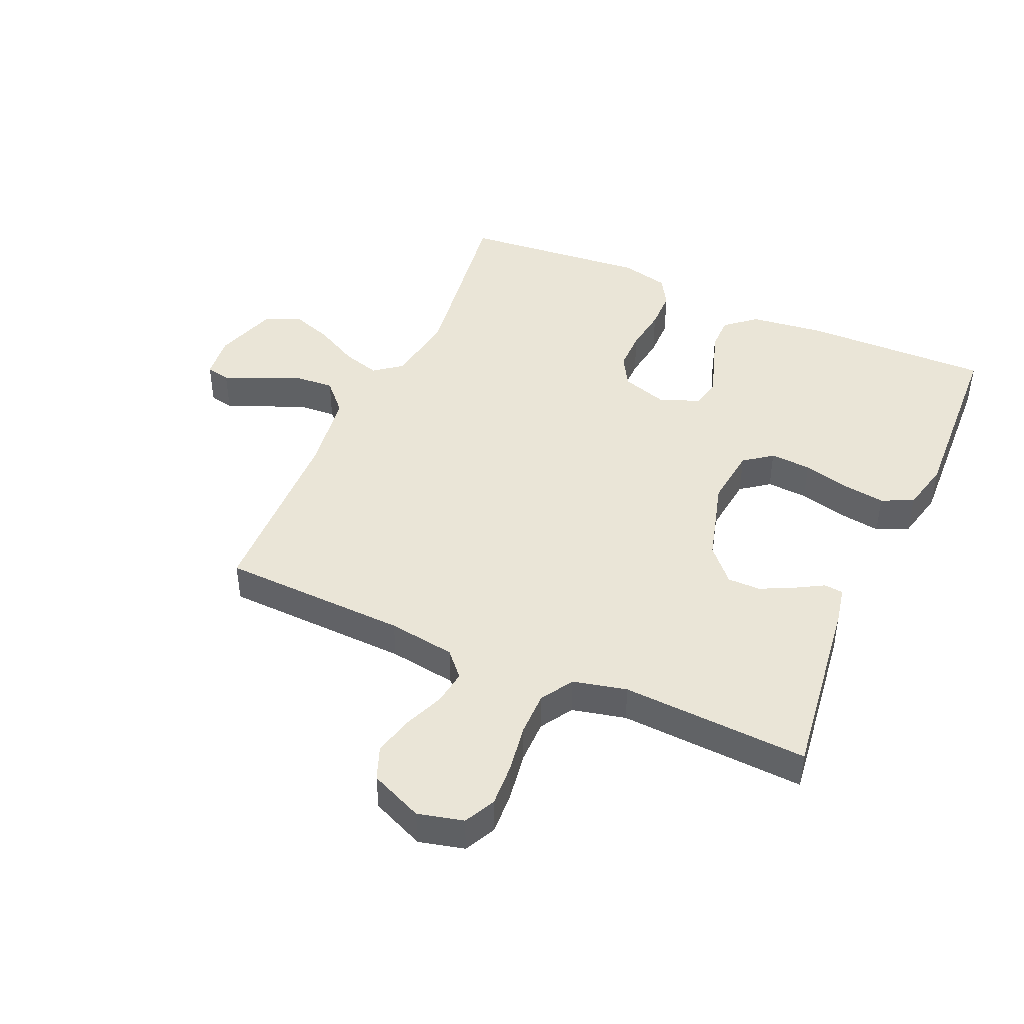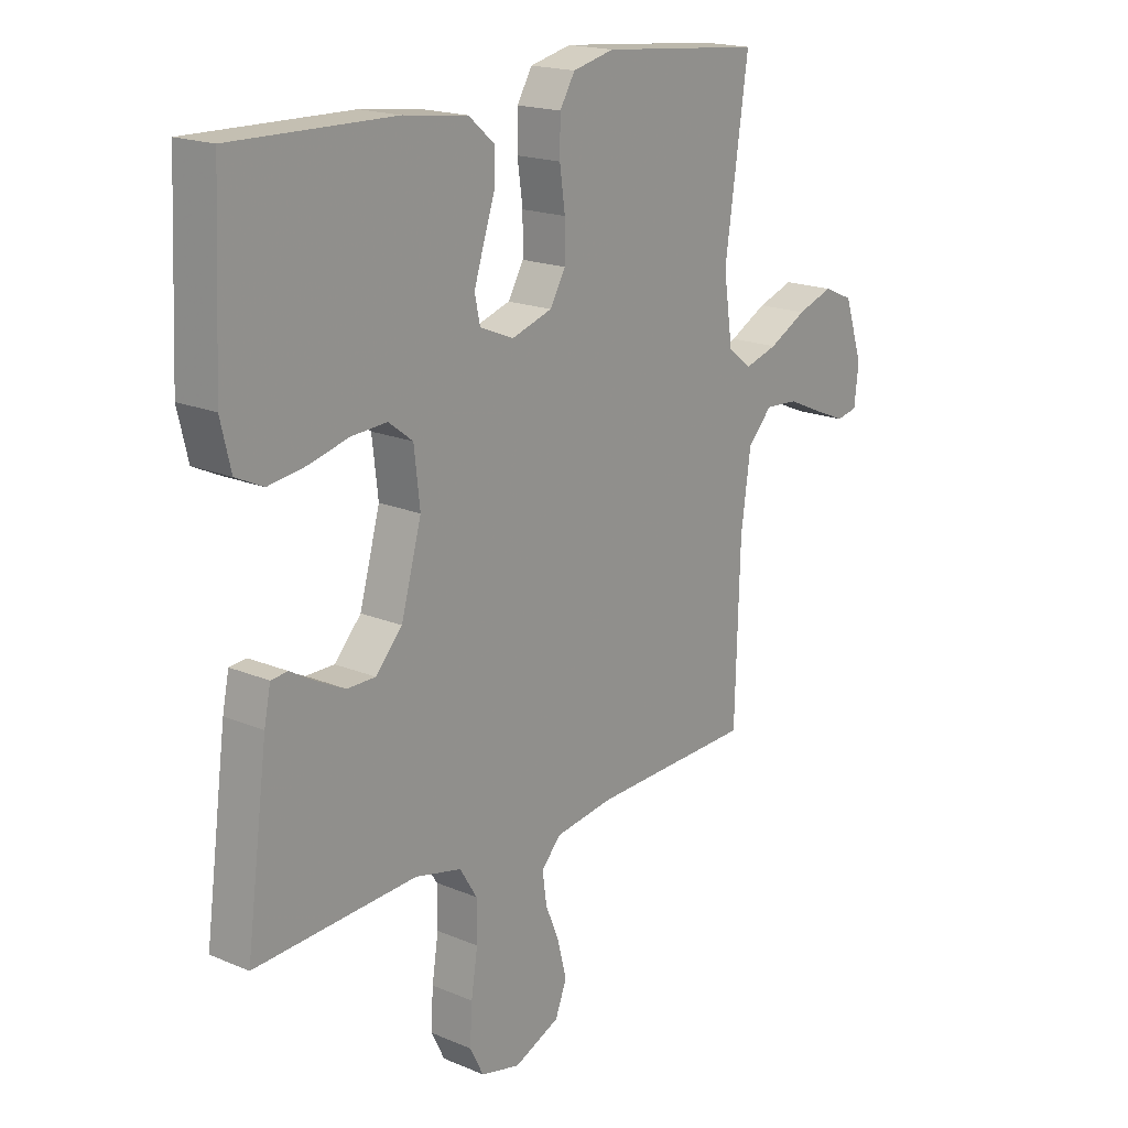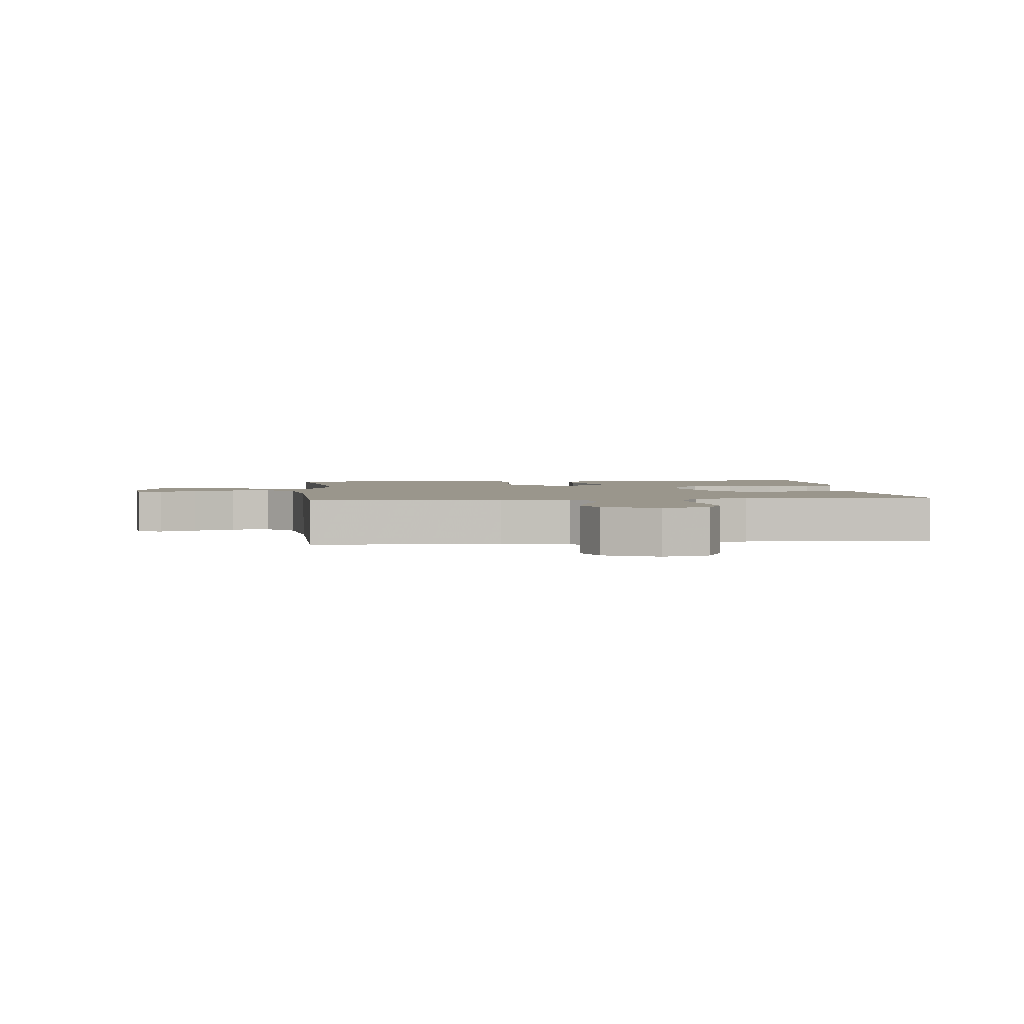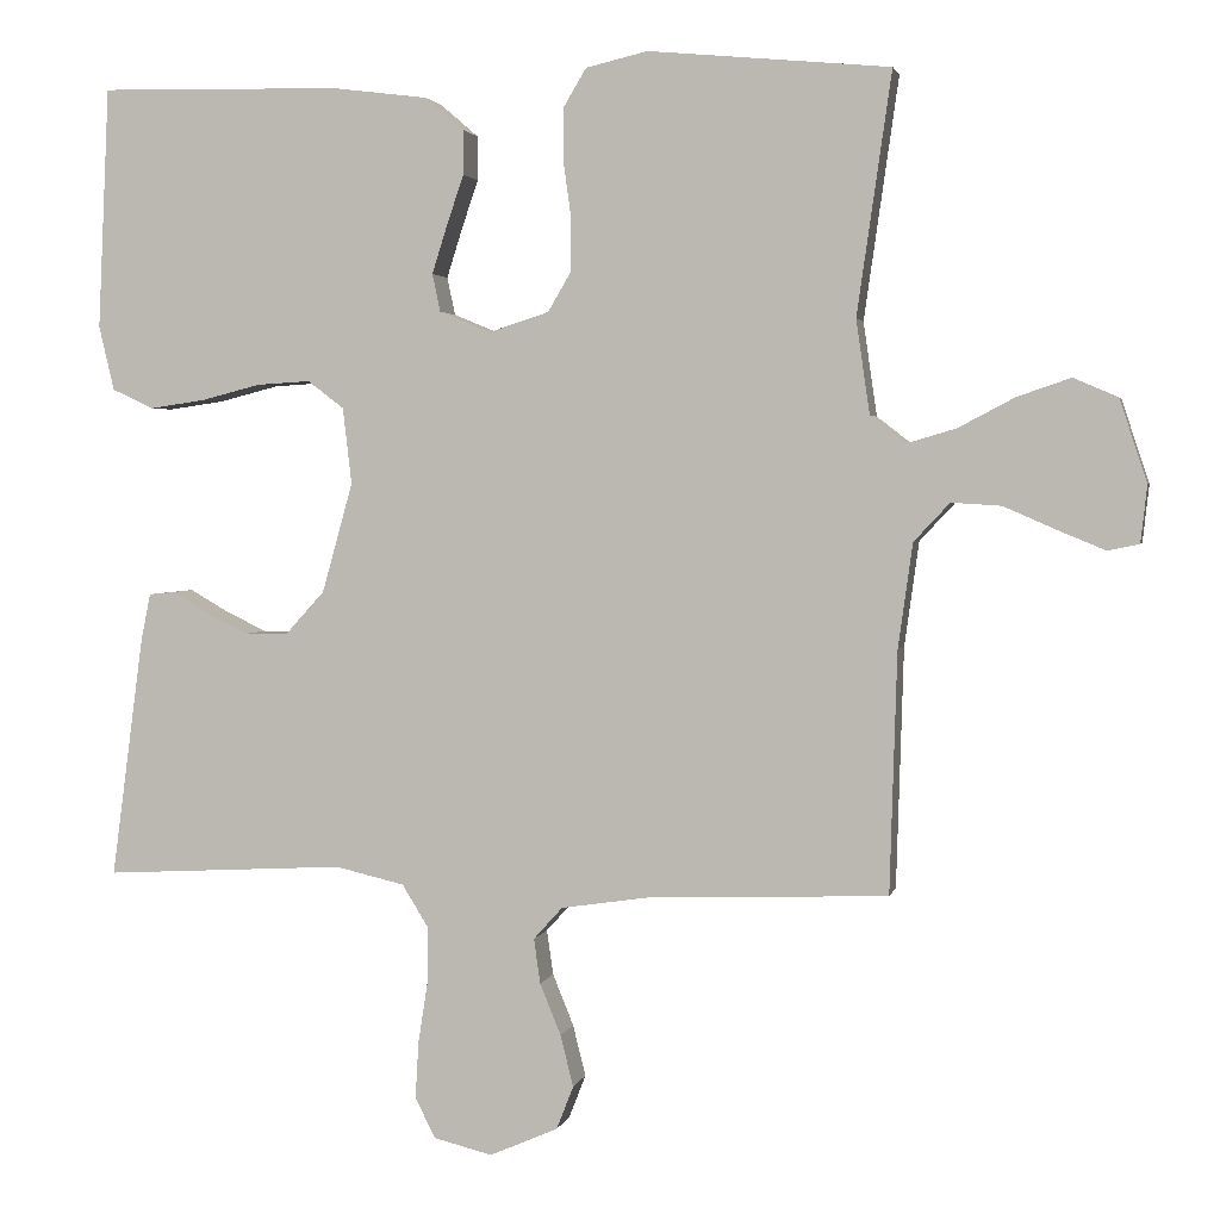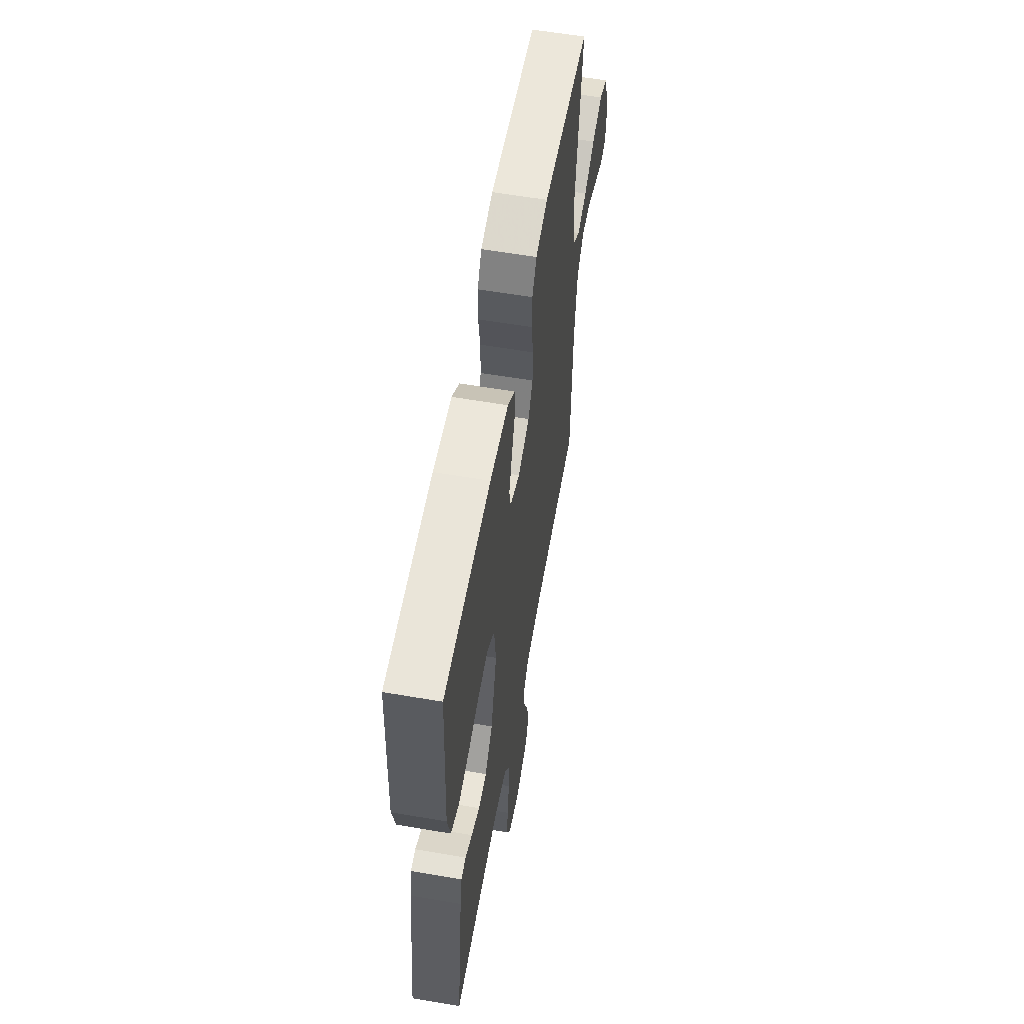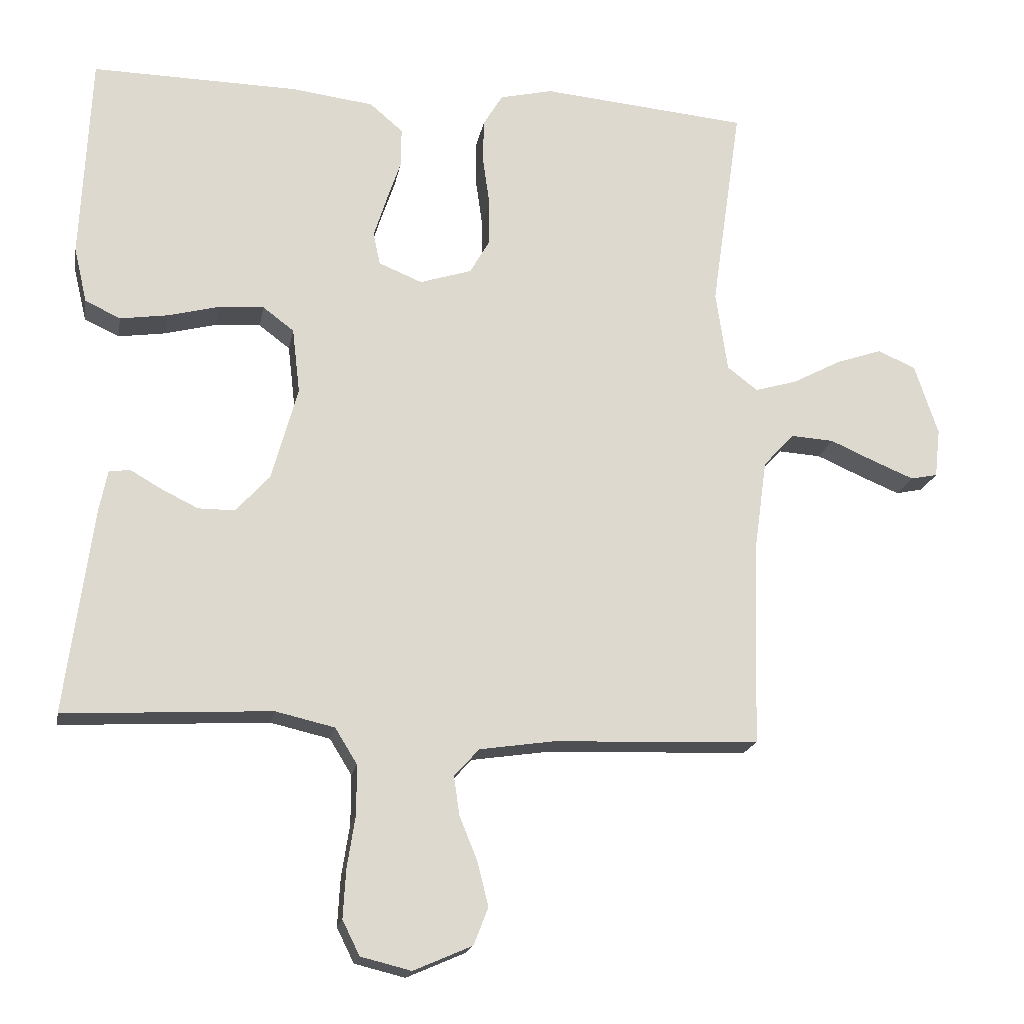
<metadata>
{"format":"obj","ext":"obj","renderer":"f3d","projection":"perspective","resolution":1024,"background":"white","views":[{"elev":44.4,"azim":-156.1,"up":"+Y"},{"elev":18.4,"azim":-51.0,"up":"+Z"},{"elev":2.5,"azim":174.1,"up":"+Y"},{"elev":2.6,"azim":12.2,"up":"+Z"},{"elev":59.1,"azim":-80.0,"up":"+Z"},{"elev":-18.4,"azim":-10.1,"up":"+Z"}]}
</metadata>
<code>
v -0.5 0.07 -0.5
v -0.46 0.07 -0.2
v -0.448 0.07 -0.141
v -0.417 0.07 -0.138
v -0.372 0.07 -0.164
v -0.319 0.07 -0.19
v -0.266 0.07 -0.19
v -0.217 0.07 -0.136
v -0.179 0.07 0
v -0.19 0.07 0.095
v -0.235 0.07 0.129
v -0.301 0.07 0.125
v -0.375 0.07 0.106
v -0.444 0.07 0.096
v -0.495 0.07 0.12
v -0.514 0.07 0.2
v -0.5 0.07 0.5
v -0.2 0.07 0.494
v -0.081 0.07 0.479
v -0.033 0.07 0.438
v -0.033 0.07 0.383
v -0.054 0.07 0.321
v -0.073 0.07 0.261
v -0.063 0.07 0.214
v 0 0.07 0.188
v 0.075 0.07 0.212
v 0.104 0.07 0.262
v 0.104 0.07 0.328
v 0.094 0.07 0.399
v 0.095 0.07 0.463
v 0.123 0.07 0.51
v 0.2 0.07 0.528
v 0.5 0.07 0.5
v 0.457 0.07 0.2
v 0.474 0.07 0.083
v 0.518 0.07 0.049
v 0.579 0.07 0.067
v 0.649 0.07 0.104
v 0.716 0.07 0.127
v 0.771 0.07 0.103
v 0.805 0.07 0
v 0.797 0.07 -0.071
v 0.758 0.07 -0.079
v 0.7 0.07 -0.055
v 0.634 0.07 -0.026
v 0.572 0.07 -0.022
v 0.527 0.07 -0.07
v 0.509 0.07 -0.2
v 0.5 0.07 -0.5
v 0.2 0.07 -0.511
v 0.092 0.07 -0.527
v 0.056 0.07 -0.567
v 0.064 0.07 -0.623
v 0.09 0.07 -0.687
v 0.106 0.07 -0.751
v 0.085 0.07 -0.805
v 0 0.07 -0.842
v -0.073 0.07 -0.824
v -0.098 0.07 -0.774
v -0.094 0.07 -0.704
v -0.082 0.07 -0.627
v -0.082 0.07 -0.556
v -0.114 0.07 -0.504
v -0.2 0.07 -0.484
v -0.5 0 -0.5
v -0.46 0 -0.2
v -0.448 0 -0.141
v -0.417 0 -0.138
v -0.372 0 -0.164
v -0.319 0 -0.19
v -0.266 0 -0.19
v -0.217 0 -0.136
v -0.179 0 0
v -0.19 0 0.095
v -0.235 0 0.129
v -0.301 0 0.125
v -0.375 0 0.106
v -0.444 0 0.096
v -0.495 0 0.12
v -0.514 0 0.2
v -0.5 0 0.5
v -0.2 0 0.494
v -0.081 0 0.479
v -0.033 0 0.438
v -0.033 0 0.383
v -0.054 0 0.321
v -0.073 0 0.261
v -0.063 0 0.214
v 0 0 0.188
v 0.075 0 0.212
v 0.104 0 0.262
v 0.104 0 0.328
v 0.094 0 0.399
v 0.095 0 0.463
v 0.123 0 0.51
v 0.2 0 0.528
v 0.5 0 0.5
v 0.457 0 0.2
v 0.474 0 0.083
v 0.518 0 0.049
v 0.579 0 0.067
v 0.649 0 0.104
v 0.716 0 0.127
v 0.771 0 0.103
v 0.805 0 0
v 0.797 0 -0.071
v 0.758 0 -0.079
v 0.7 0 -0.055
v 0.634 0 -0.026
v 0.572 0 -0.022
v 0.527 0 -0.07
v 0.509 0 -0.2
v 0.5 0 -0.5
v 0.2 0 -0.511
v 0.092 0 -0.527
v 0.056 0 -0.567
v 0.064 0 -0.623
v 0.09 0 -0.687
v 0.106 0 -0.751
v 0.085 0 -0.805
v 0 0 -0.842
v -0.073 0 -0.824
v -0.098 0 -0.774
v -0.094 0 -0.704
v -0.082 0 -0.627
v -0.082 0 -0.556
v -0.114 0 -0.504
v -0.2 0 -0.484
f 58 59 60 61
f 58 61 62
f 57 58 62
f 56 57 62
f 53 54 55 56
f 52 53 56 62
f 51 52 62 63
f 48 49 50
f 47 48 50 51
f 46 47 51 63
f 42 43 44 45
f 40 41 42 45
f 40 45 46
f 37 38 39 40
f 36 37 40 46
f 35 36 46 63
f 31 32 33 34
f 28 29 30 31
f 27 28 31 34
f 26 27 34 35
f 19 20 21 22
f 19 22 23
f 18 19 23
f 17 18 23 24
f 15 16 17 24
f 12 13 14 15
f 11 12 15 24
f 2 3 4 5
f 64 1 2 5
f 64 5 6
f 63 64 6 7
f 25 26 35 63
f 10 11 24 25
f 9 10 25 63
f 8 9 63
f 7 8 63
f 125 124 123 122
f 126 125 122
f 126 122 121
f 126 121 120
f 120 119 118 117
f 126 120 117 116
f 127 126 116 115
f 114 113 112
f 115 114 112 111
f 127 115 111 110
f 109 108 107 106
f 109 106 105 104
f 110 109 104
f 104 103 102 101
f 110 104 101 100
f 127 110 100 99
f 98 97 96 95
f 95 94 93 92
f 98 95 92 91
f 99 98 91 90
f 86 85 84 83
f 87 86 83
f 87 83 82
f 88 87 82 81
f 88 81 80 79
f 79 78 77 76
f 88 79 76 75
f 69 68 67 66
f 69 66 65 128
f 70 69 128
f 71 70 128 127
f 127 99 90 89
f 89 88 75 74
f 127 89 74 73
f 127 73 72
f 127 72 71
f 1 65 66 2
f 2 66 67 3
f 3 67 68 4
f 4 68 69 5
f 5 69 70 6
f 6 70 71 7
f 7 71 72 8
f 8 72 73 9
f 9 73 74 10
f 10 74 75 11
f 11 75 76 12
f 12 76 77 13
f 13 77 78 14
f 14 78 79 15
f 15 79 80 16
f 16 80 81 17
f 17 81 82 18
f 18 82 83 19
f 19 83 84 20
f 20 84 85 21
f 21 85 86 22
f 22 86 87 23
f 23 87 88 24
f 24 88 89 25
f 25 89 90 26
f 26 90 91 27
f 27 91 92 28
f 28 92 93 29
f 29 93 94 30
f 30 94 95 31
f 31 95 96 32
f 32 96 97 33
f 33 97 98 34
f 34 98 99 35
f 35 99 100 36
f 36 100 101 37
f 37 101 102 38
f 38 102 103 39
f 39 103 104 40
f 40 104 105 41
f 41 105 106 42
f 42 106 107 43
f 43 107 108 44
f 44 108 109 45
f 45 109 110 46
f 46 110 111 47
f 47 111 112 48
f 48 112 113 49
f 49 113 114 50
f 50 114 115 51
f 51 115 116 52
f 52 116 117 53
f 53 117 118 54
f 54 118 119 55
f 55 119 120 56
f 56 120 121 57
f 57 121 122 58
f 58 122 123 59
f 59 123 124 60
f 60 124 125 61
f 61 125 126 62
f 62 126 127 63
f 63 127 128 64
f 64 128 65 1

</code>
